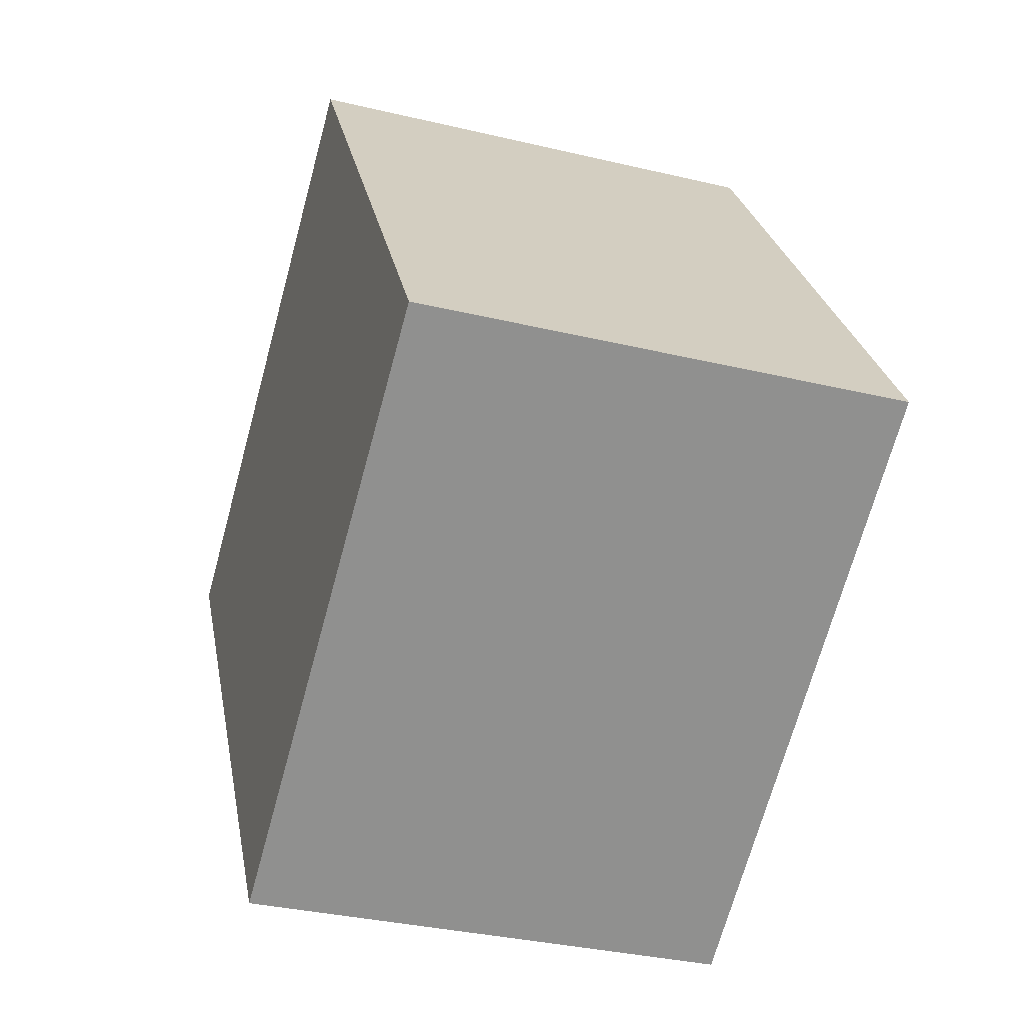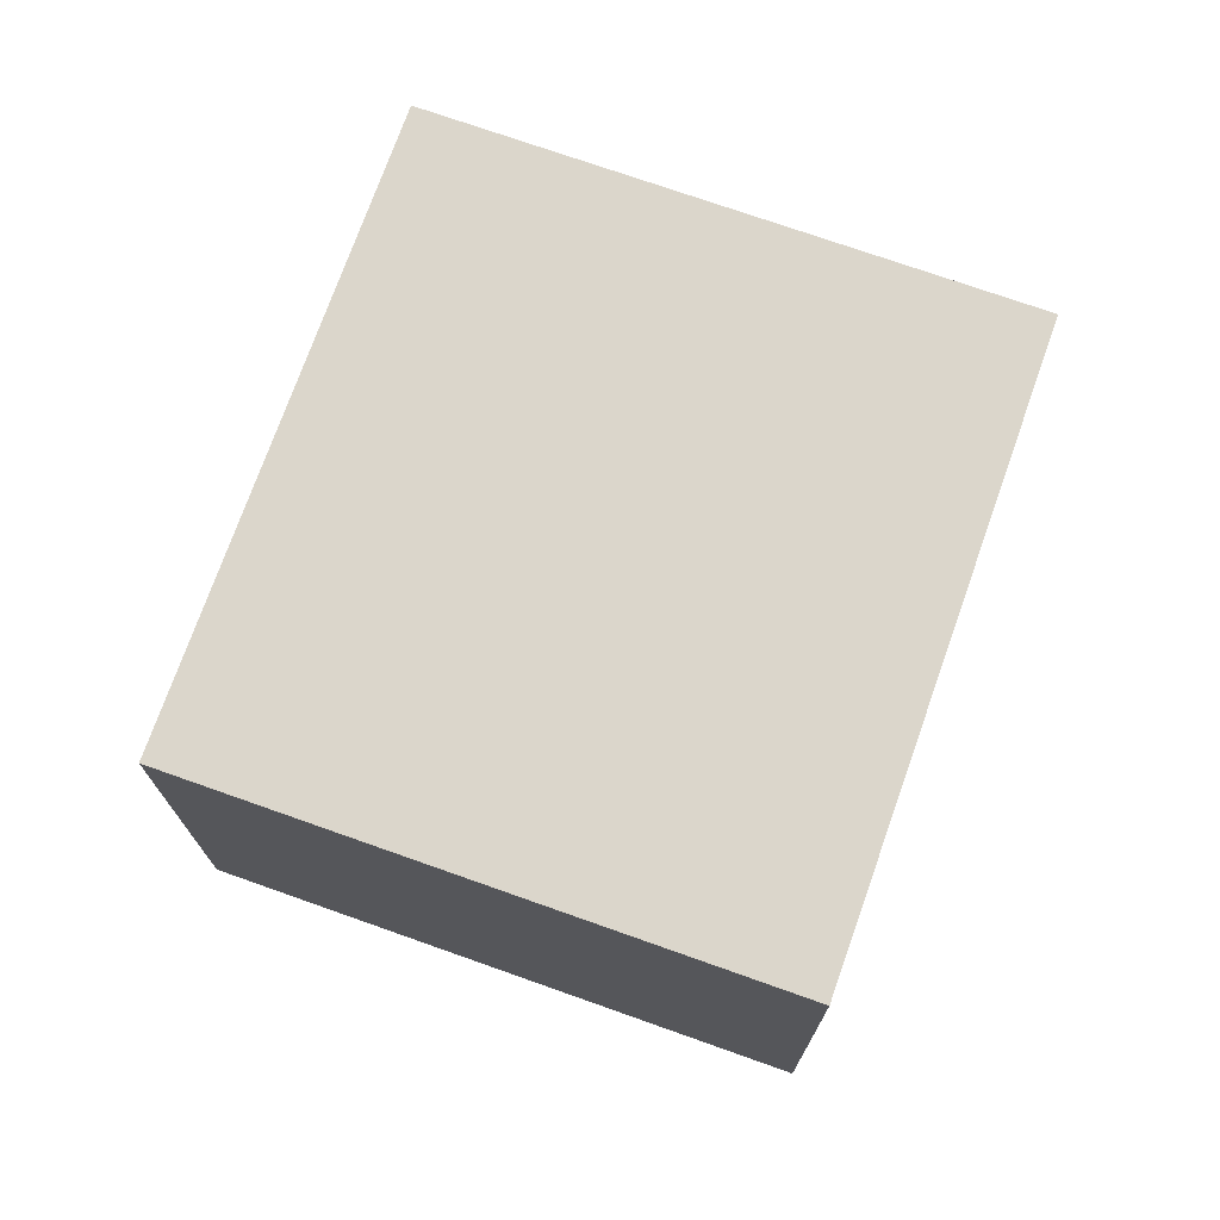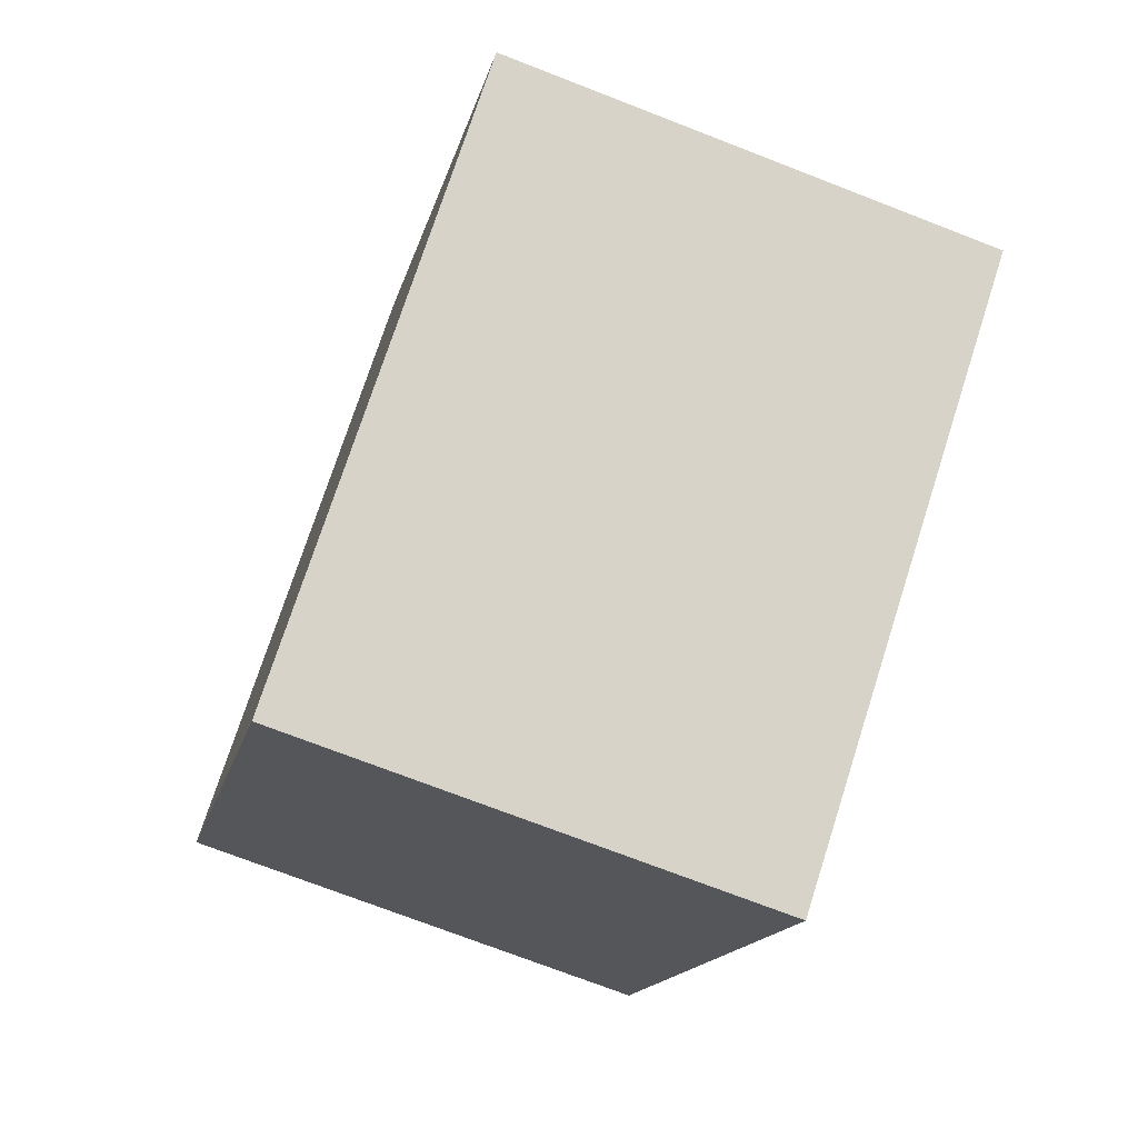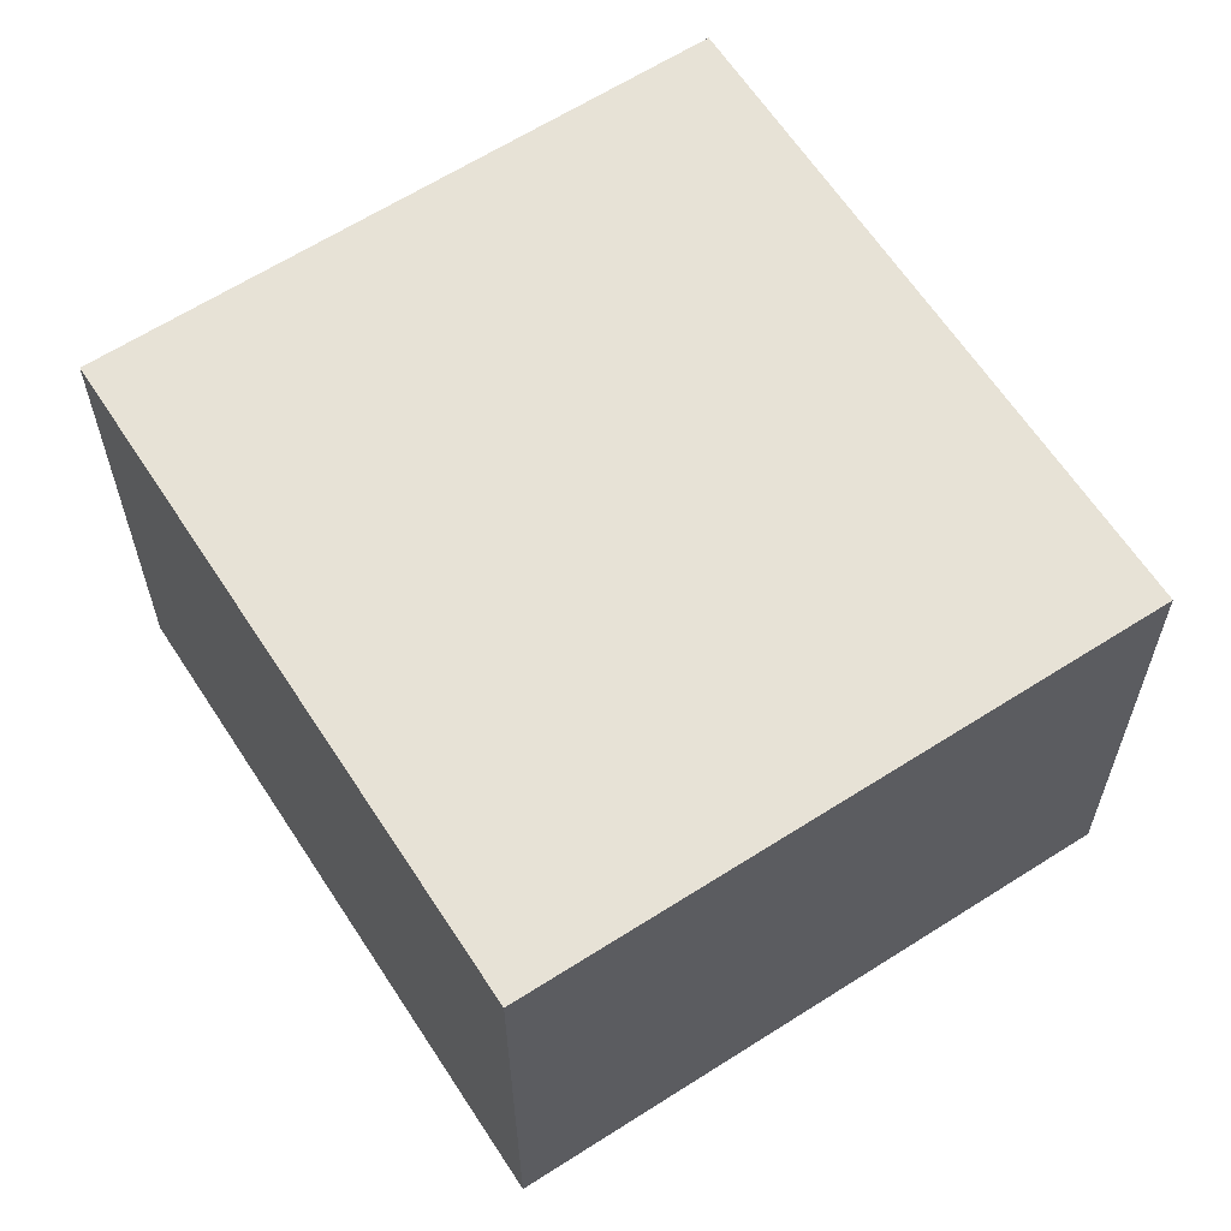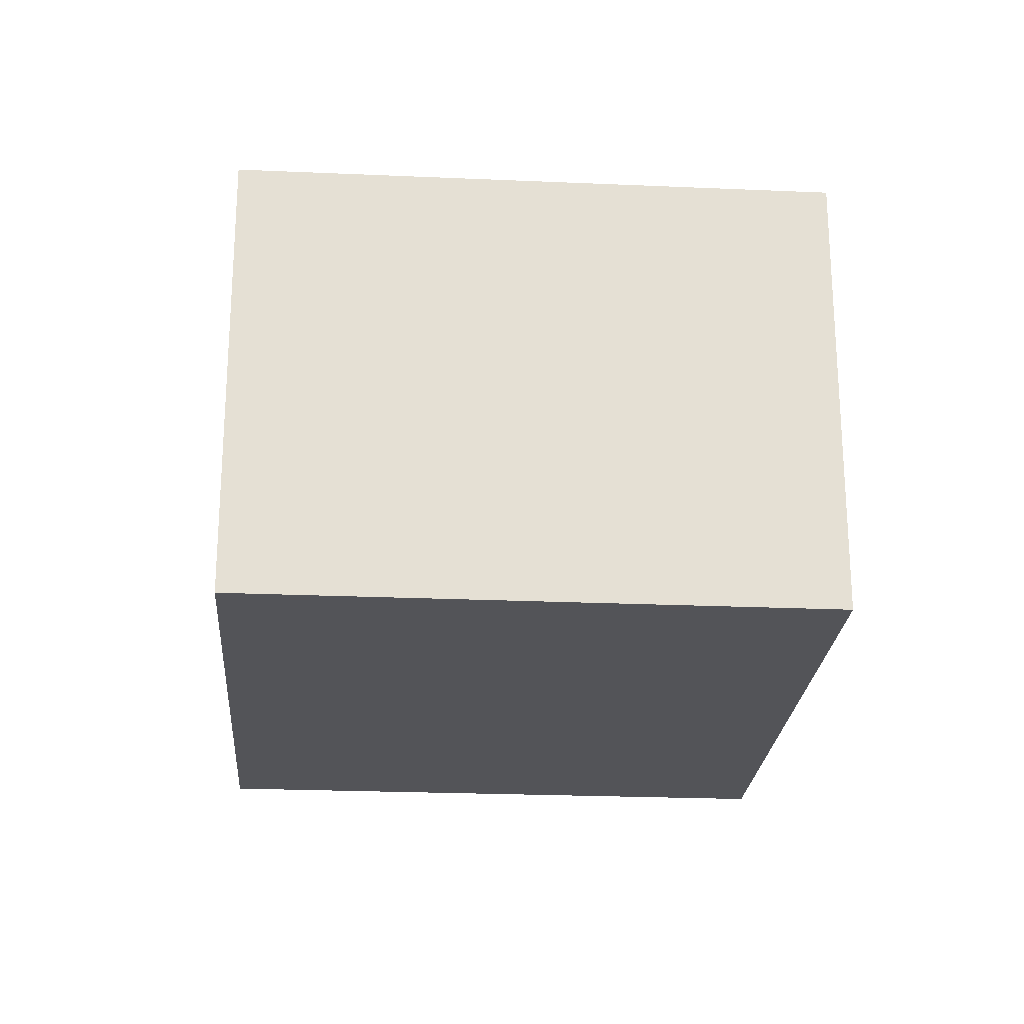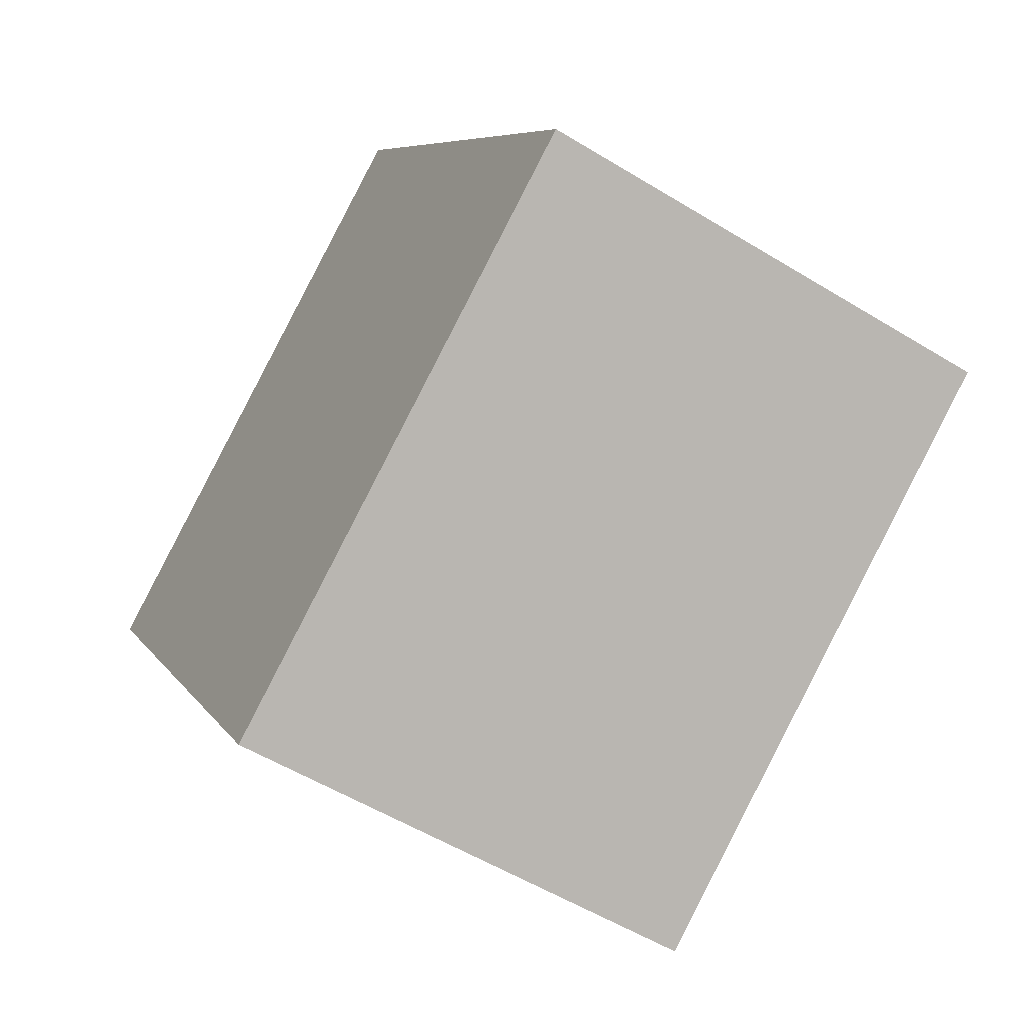
<metadata>
{"format":"obj","ext":"obj","renderer":"f3d","projection":"perspective","resolution":1024,"background":"white","views":[{"elev":-33.5,"azim":-108.1,"up":"+Z"},{"elev":73.5,"azim":52.4,"up":"+Y"},{"elev":-73.1,"azim":-111.2,"up":"+Z"},{"elev":-27.0,"azim":-179.9,"up":"+Z"},{"elev":-23.5,"azim":-151.3,"up":"+Y"},{"elev":-54.8,"azim":-122.9,"up":"+Z"}]}
</metadata>
<code>
v  1.918 2.543 2.963
v  2.795 2.543 -1.809
v  0 2.543 1.557e-16
v  4.713 2.543 1.155
v  0 0 0
v  1.918 -1.814e-16 2.963
v  4.713 -7.072e-17 1.155
v  2.795 1.108e-16 -1.809
g defaultobject
f 1 2 3
f 2 1 4
f 5 1 3
f 1 5 6
f 6 4 1
f 4 6 7
f 7 2 4
f 2 7 8
f 8 3 2
f 3 8 5
f 8 6 5
f 6 8 7

</code>
